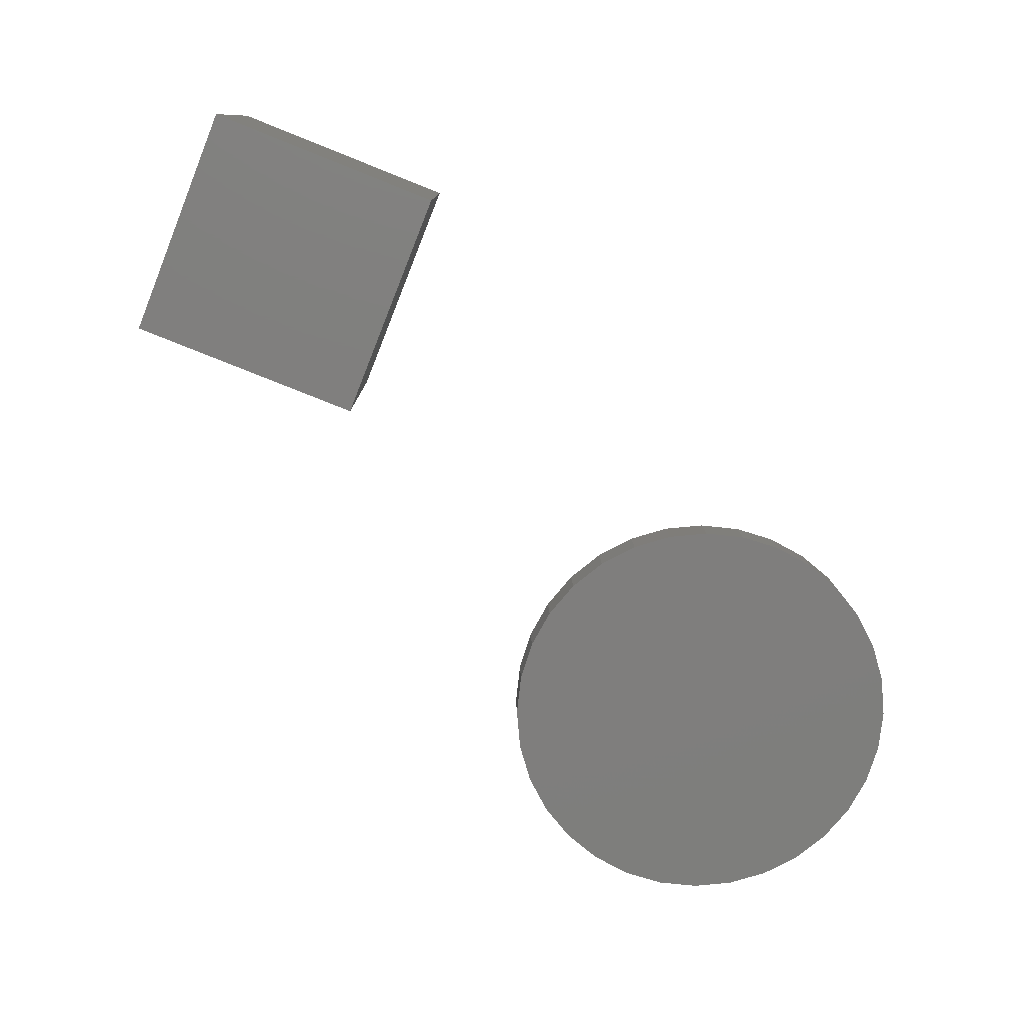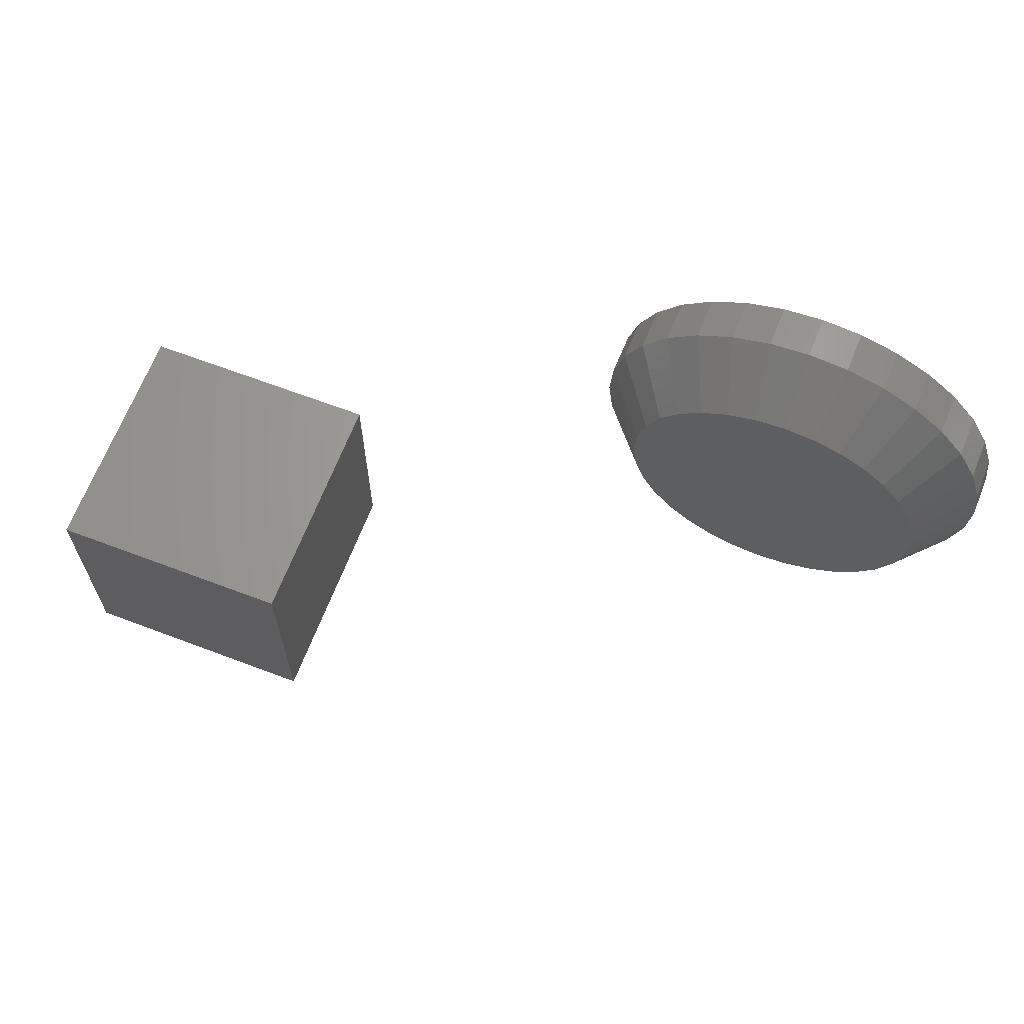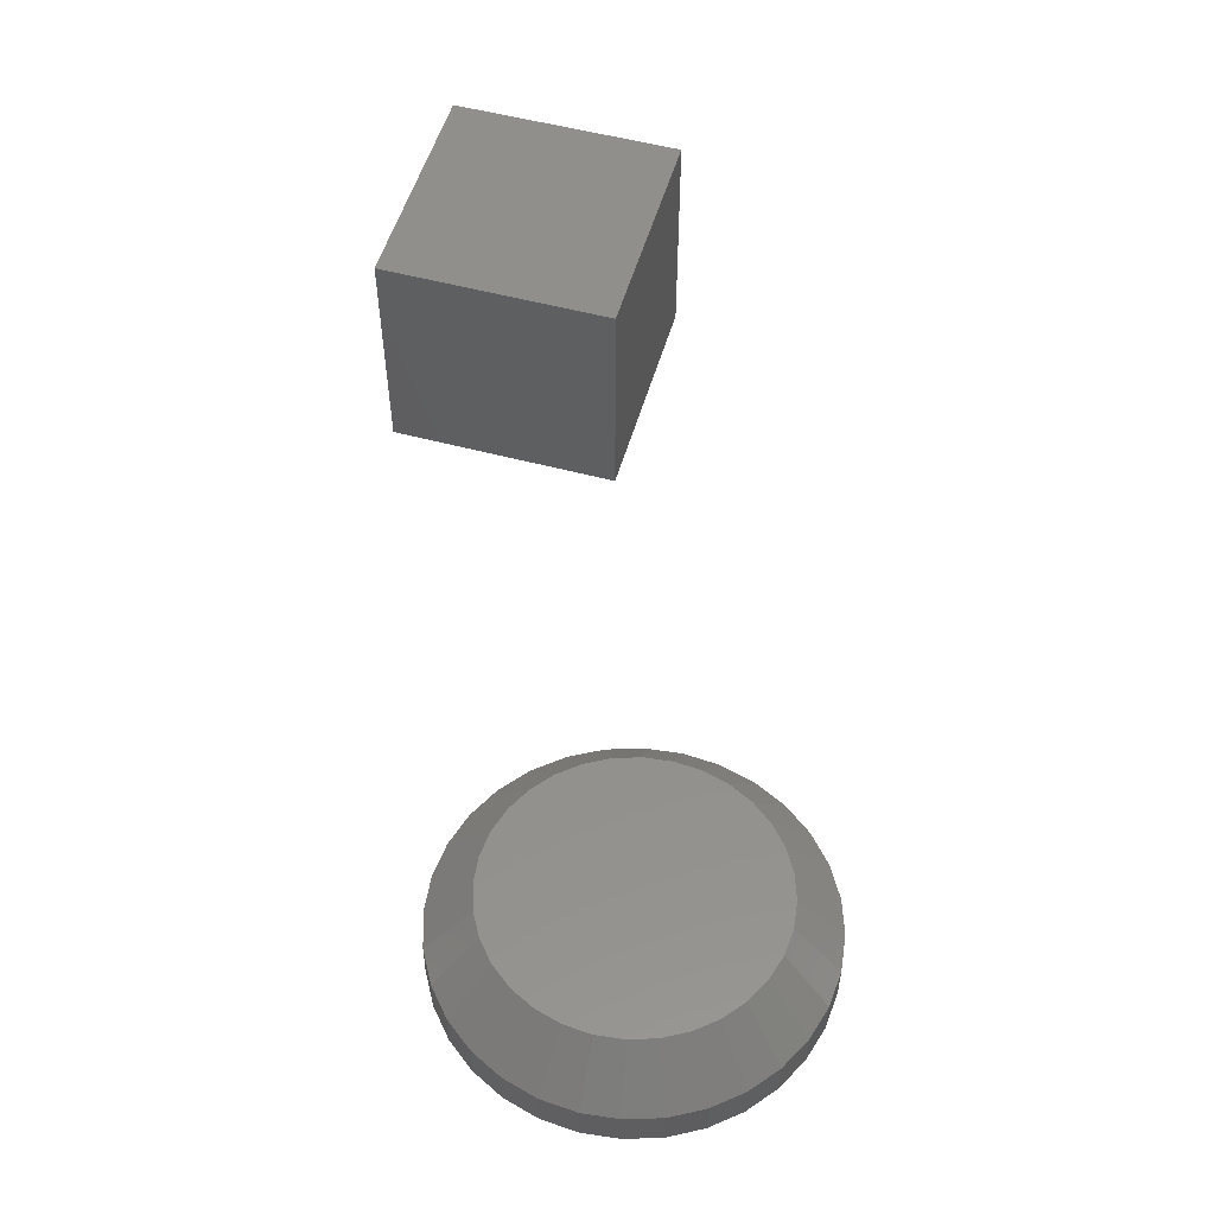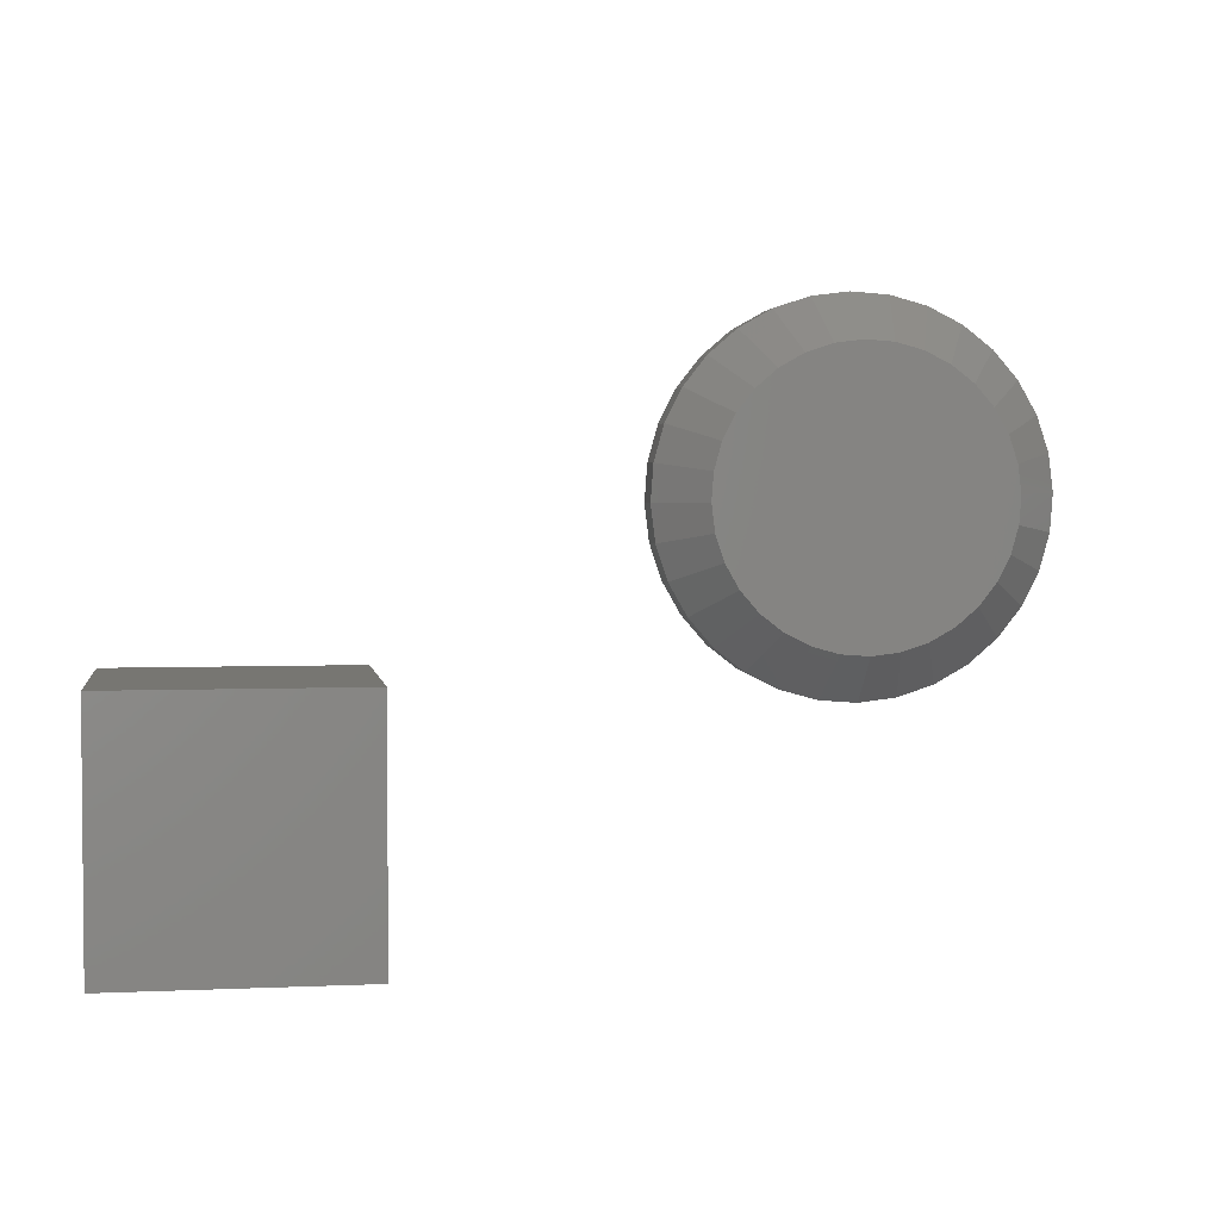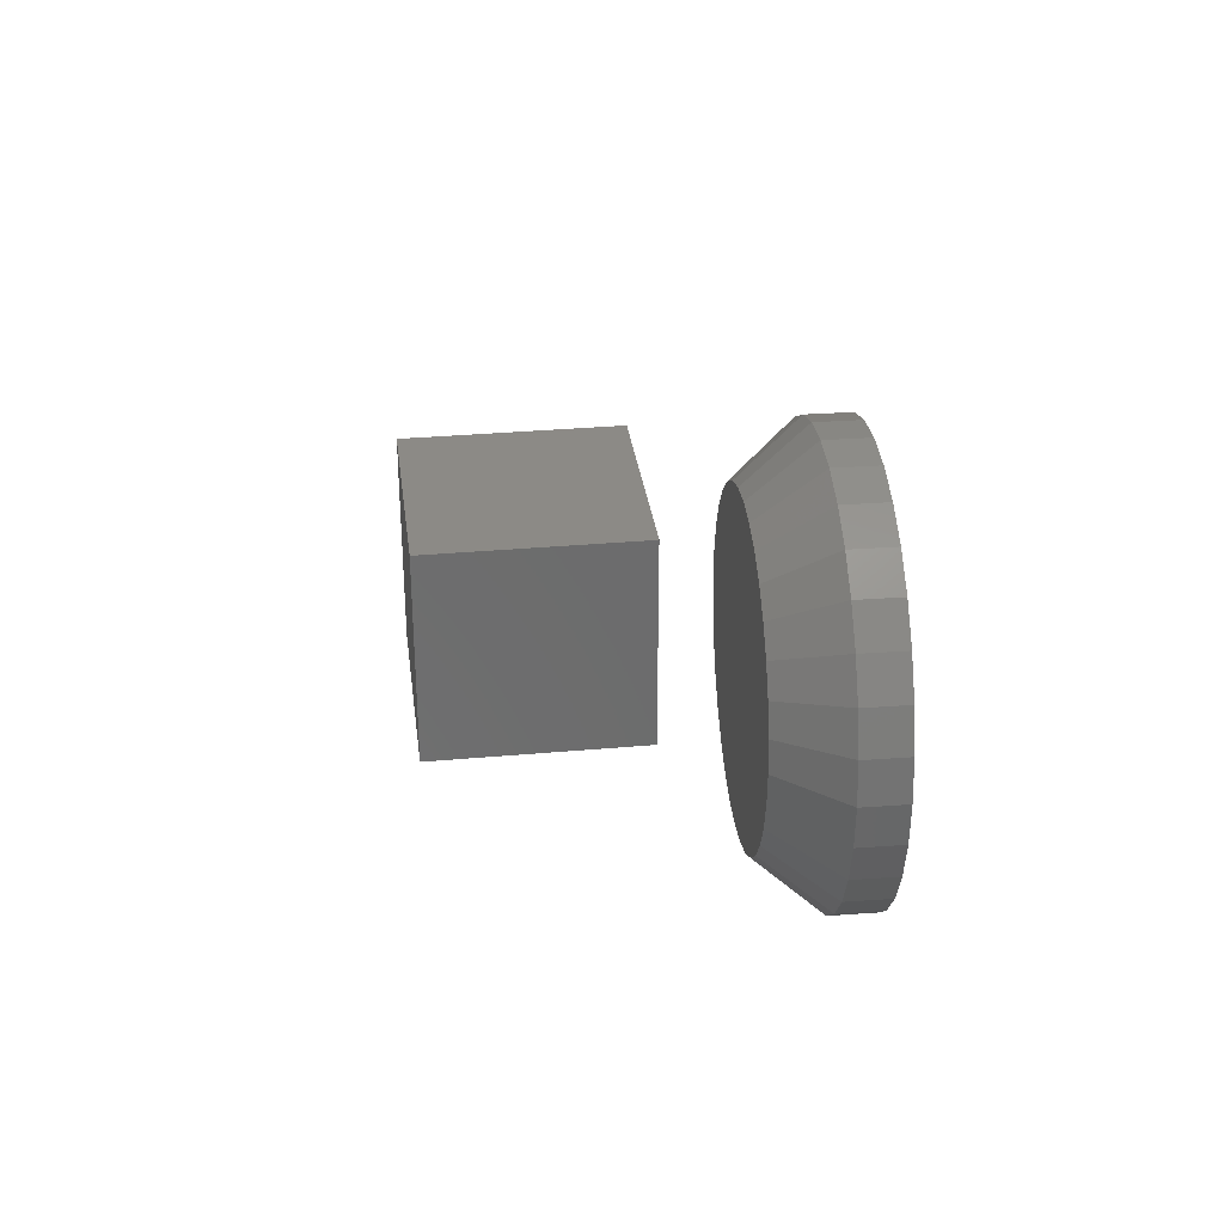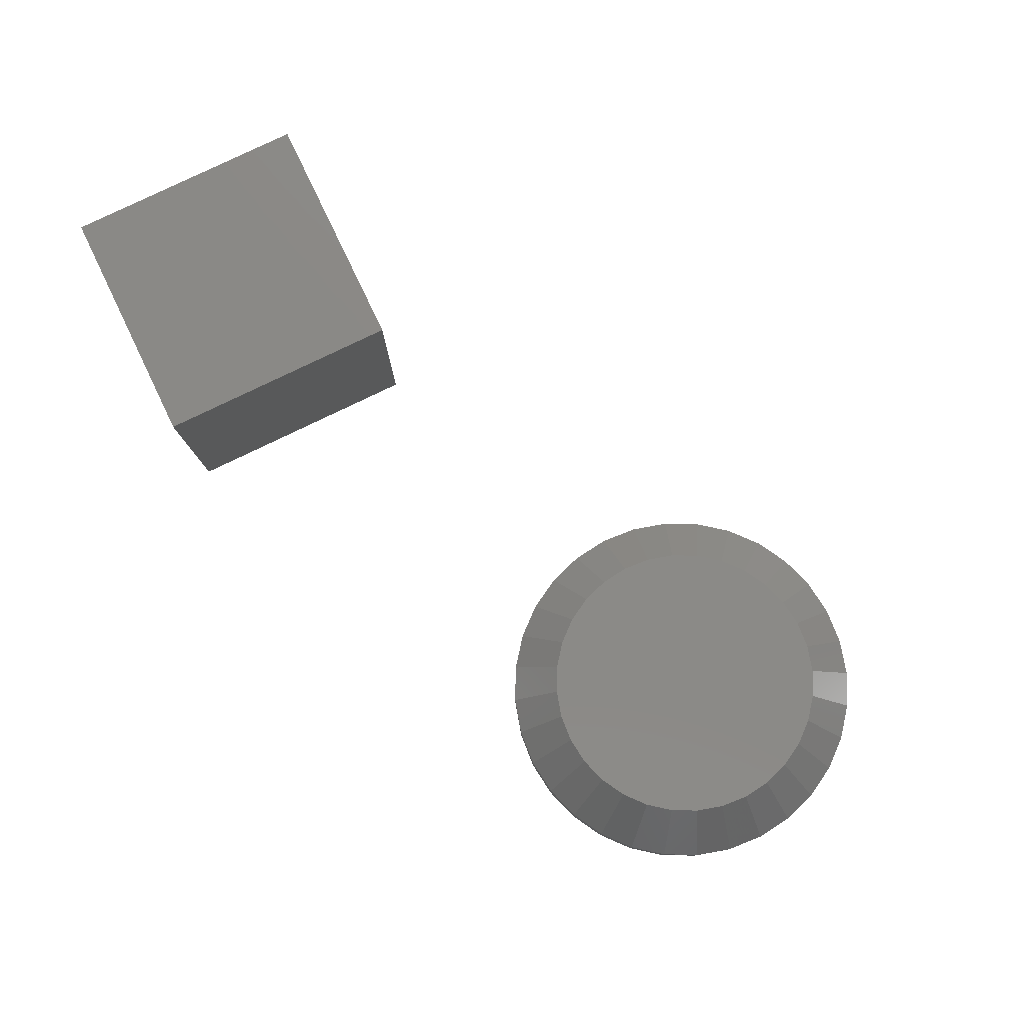
<metadata>
{"format":"stl","ext":"stl","renderer":"f3d","projection":"perspective","resolution":1024,"background":"white","views":[{"elev":-78.8,"azim":-21.7,"up":"+Z"},{"elev":65.5,"azim":20.9,"up":"+Y"},{"elev":53.8,"azim":106.0,"up":"+Z"},{"elev":3.0,"azim":-8.9,"up":"+Y"},{"elev":31.8,"azim":82.8,"up":"+Y"},{"elev":80.0,"azim":64.3,"up":"+Z"}]}
</metadata>
<code>
# stl→obj: 104 verts, 200 faces
v 0.5679 0.002719 -0.1125
v 0.5956 0.006141 -0.1118
v 0.54 0.004776 -0.1131
v 0.5131 0.01223 -0.1138
v 0.6221 0.01491 -0.1111
v 0.5887 0.2858 -0.1119
v 0.5331 0.2844 -0.1133
v 0.6157 0.2783 -0.1113
v 0.5609 0.2878 -0.1126
v 0.5066 0.2756 -0.114
v 0.4823 0.2619 -0.1146
v 0.6406 0.2657 -0.1107
v 0.4611 0.2436 -0.1151
v 0.6627 0.2486 -0.1101
v 0.4439 0.2216 -0.1155
v 0.6809 0.2274 -0.1097
v 0.4314 0.1966 -0.1158
v 0.6947 0.2031 -0.1093
v 0.4239 0.1697 -0.116
v 0.7035 0.1765 -0.1091
v 0.4218 0.1418 -0.116
v 0.7069 0.1488 -0.109
v 0.4253 0.114 -0.116
v 0.7048 0.1209 -0.1091
v 0.434 0.08749 -0.1157
v 0.6974 0.09395 -0.1093
v 0.4478 0.06317 -0.1154
v 0.6848 0.06899 -0.1096
v 0.4661 0.042 -0.115
v 0.6676 0.04695 -0.11
v 0.4881 0.0248 -0.1144
v 0.6464 0.02869 -0.1105
v 0.7551 0.1499 -0.1626
v 0.756 0.1499 -0.2016
v 0.7505 0.1868 -0.1627
v 0.7515 0.1868 -0.2017
v 0.7389 0.2221 -0.163
v 0.7398 0.2221 -0.202
v 0.7206 0.2544 -0.1634
v 0.7215 0.2544 -0.2025
v 0.6963 0.2825 -0.164
v 0.6973 0.2825 -0.2031
v 0.667 0.3054 -0.1647
v 0.668 0.3054 -0.2038
v 0.6339 0.3221 -0.1655
v 0.6348 0.3221 -0.2046
v 0.5981 0.332 -0.1664
v 0.599 0.332 -0.2055
v 0.5611 0.3347 -0.1673
v 0.562 0.3347 -0.2064
v 0.5242 0.3301 -0.1682
v 0.5252 0.3301 -0.2073
v 0.4889 0.3185 -0.1691
v 0.4899 0.3185 -0.2081
v 0.4566 0.3002 -0.1699
v 0.4576 0.3002 -0.2089
v 0.4285 0.2759 -0.1706
v 0.4295 0.2759 -0.2096
v 0.4057 0.2466 -0.1711
v 0.4066 0.2466 -0.2102
v 0.389 0.2135 -0.1715
v 0.3899 0.2135 -0.2106
v 0.3791 0.1777 -0.1718
v 0.38 0.1777 -0.2108
v 0.3763 0.1406 -0.1719
v 0.3773 0.1406 -0.2109
v 0.3809 0.1038 -0.1717
v 0.3818 0.1038 -0.2108
v 0.3925 0.06849 -0.1715
v 0.3935 0.06849 -0.2105
v 0.4108 0.03617 -0.171
v 0.4118 0.03617 -0.2101
v 0.4351 0.008049 -0.1704
v 0.436 0.008049 -0.2095
v 0.4644 -0.0148 -0.1697
v 0.4653 -0.0148 -0.2087
v 0.4975 -0.0315 -0.1689
v 0.4985 -0.0315 -0.2079
v 0.5333 -0.04141 -0.168
v 0.5343 -0.04141 -0.2071
v 0.5704 -0.04414 -0.1671
v 0.5713 -0.04414 -0.2061
v 0.6072 -0.03959 -0.1662
v 0.6082 -0.03959 -0.2052
v 0.6425 -0.02794 -0.1653
v 0.6434 -0.02794 -0.2044
v 0.6748 -0.009636 -0.1645
v 0.6757 -0.009636 -0.2036
v 0.7029 0.01463 -0.1638
v 0.7038 0.01463 -0.2029
v 0.7257 0.04391 -0.1633
v 0.7267 0.04391 -0.2023
v 0.7424 0.07708 -0.1629
v 0.7434 0.07708 -0.2019
v 0.7523 0.1129 -0.1626
v 0.7533 0.1129 -0.2017
v -0.1172 -0.2344 -0.1172
v 0.1172 -0.2344 -0.1172
v -0.1172 -0.2344 0.1172
v 0.1172 -0.2344 0.1172
v -0.1172 0 -0.1172
v -0.1172 1.301e-17 0.1172
v 0.1172 1.301e-17 -0.1172
v 0.1172 2.602e-17 0.1172
f 1 2 3
f 4 3 2
f 5 4 2
f 6 7 8
f 9 7 6
f 7 10 8
f 8 10 11
f 8 11 12
f 12 11 13
f 12 13 14
f 14 13 15
f 14 15 16
f 16 15 17
f 16 17 18
f 18 17 19
f 18 19 20
f 20 19 21
f 20 21 22
f 22 21 23
f 22 23 24
f 24 23 25
f 24 25 26
f 26 25 27
f 26 27 28
f 28 27 29
f 28 29 30
f 30 29 31
f 30 31 32
f 32 31 4
f 32 4 5
f 33 34 35
f 35 34 36
f 35 36 37
f 37 36 38
f 37 38 39
f 39 38 40
f 39 40 41
f 41 40 42
f 41 42 43
f 43 42 44
f 43 44 45
f 45 44 46
f 45 46 47
f 47 46 48
f 47 48 49
f 49 48 50
f 49 50 51
f 51 50 52
f 51 52 53
f 53 52 54
f 53 54 55
f 55 54 56
f 55 56 57
f 57 56 58
f 57 58 59
f 59 58 60
f 59 60 61
f 61 60 62
f 61 62 63
f 63 62 64
f 63 64 65
f 65 64 66
f 65 66 67
f 67 66 68
f 67 68 69
f 69 68 70
f 69 70 71
f 71 70 72
f 71 72 73
f 73 72 74
f 73 74 75
f 75 74 76
f 75 76 77
f 77 76 78
f 77 78 79
f 79 78 80
f 79 80 81
f 81 80 82
f 81 82 83
f 83 82 84
f 83 84 85
f 85 84 86
f 85 86 87
f 87 86 88
f 87 88 89
f 89 88 90
f 89 90 91
f 91 90 92
f 91 92 93
f 93 92 94
f 93 94 95
f 95 94 96
f 95 96 33
f 33 96 34
f 81 2 1
f 1 79 81
f 32 87 30
f 30 87 89
f 30 89 28
f 28 89 91
f 28 91 26
f 26 91 93
f 26 93 24
f 24 93 95
f 24 95 22
f 22 95 33
f 75 31 73
f 73 31 29
f 73 29 71
f 71 29 27
f 71 27 69
f 69 27 25
f 69 25 67
f 67 25 23
f 67 23 65
f 65 23 21
f 87 32 85
f 85 32 5
f 85 5 83
f 83 5 2
f 83 2 81
f 31 75 4
f 4 75 77
f 4 77 3
f 3 77 79
f 3 79 1
f 49 7 9
f 9 47 49
f 11 55 13
f 13 55 57
f 13 57 15
f 15 57 59
f 15 59 17
f 17 59 61
f 17 61 19
f 19 61 63
f 19 63 21
f 21 63 65
f 43 12 41
f 41 12 14
f 41 14 39
f 39 14 16
f 39 16 37
f 37 16 18
f 37 18 35
f 35 18 20
f 35 20 33
f 33 20 22
f 55 11 53
f 53 11 10
f 53 10 51
f 51 10 7
f 51 7 49
f 12 43 8
f 8 43 45
f 8 45 6
f 6 45 47
f 6 47 9
f 80 84 82
f 84 80 78
f 84 78 86
f 46 52 48
f 48 52 50
f 86 78 88
f 88 78 76
f 88 76 90
f 90 76 74
f 90 74 92
f 92 74 72
f 92 72 94
f 94 72 70
f 94 70 96
f 96 70 68
f 96 68 34
f 34 68 66
f 34 66 36
f 36 66 64
f 36 64 38
f 38 64 62
f 38 62 40
f 40 62 60
f 40 60 42
f 42 60 58
f 42 58 44
f 44 58 56
f 44 56 46
f 46 56 54
f 46 54 52
f 97 98 99
f 99 98 100
f 101 102 103
f 103 102 104
f 102 101 99
f 99 101 97
f 104 102 100
f 100 102 99
f 103 104 98
f 98 104 100
f 101 103 97
f 97 103 98

</code>
